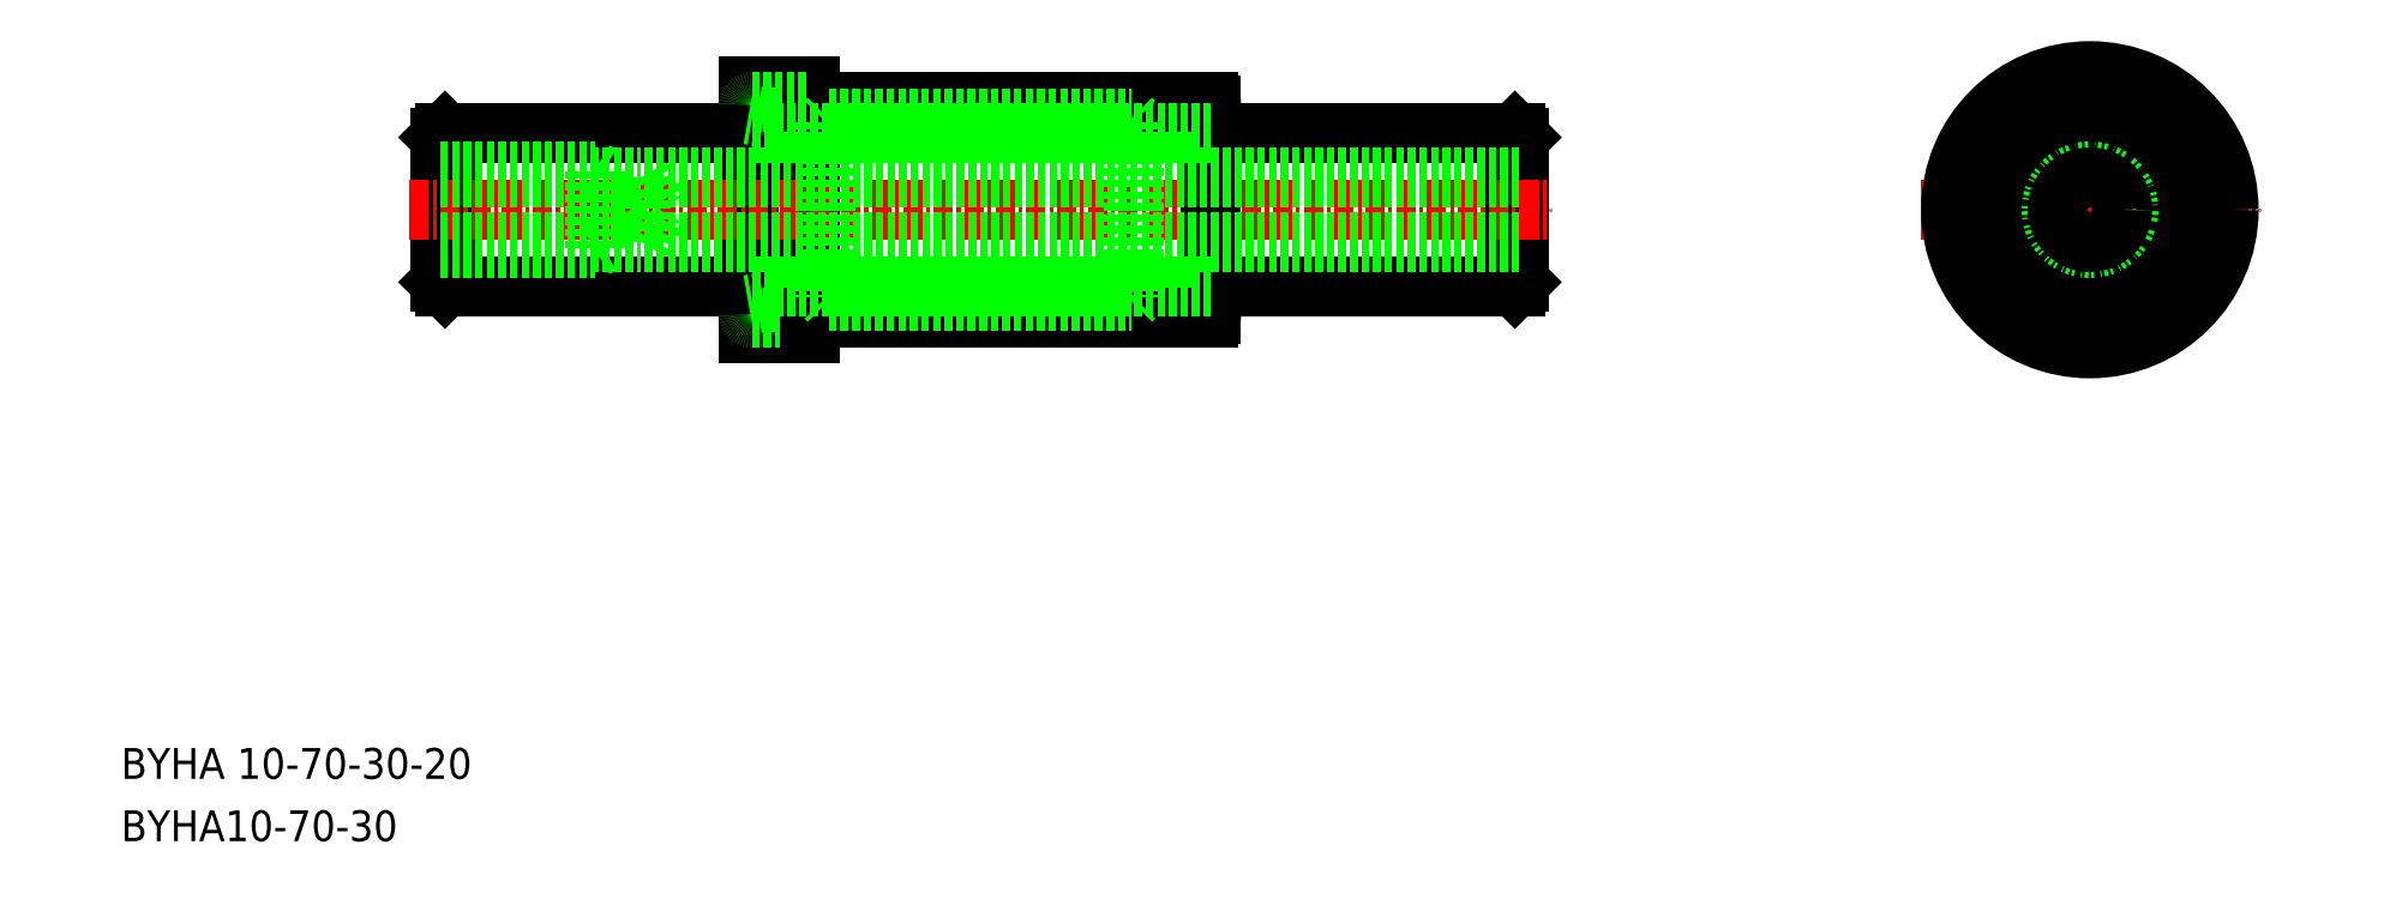
<metadata>
{"format":"dxf","ext":"dxf","renderer":"ezdxf+matplotlib","layout":"modelspace","background":"white","min_lineweight":24,"dpi":150}
</metadata>
<code>
0
SECTION
2
ENTITIES
0
TEXT
8
0
10
-44.36
20
448.8
30
0
40
2
1
BYHA 10-70-30-20
0
TEXT
8
0
10
-44.36
20
444.7
30
0
40
2
1
BYHA10-70-30
0
LINE
8
0
10
46.06
20
490.7
30
0
11
46.36
21
490.4
31
0
0
LINE
8
0
10
46.36
20
485.7
30
0
11
46.36
21
490.4
31
0
0
LINE
8
0
10
46.36
20
481
30
0
11
46.06
21
480.7
31
0
0
LINE
8
0
10
46.36
20
485.7
30
0
11
46.36
21
481
31
0
0
LINE
8
0
10
46.06
20
490.7
30
0
11
46.06
21
480.7
31
0
0
LINE
8
0
10
-23.34
20
490.7
30
0
11
-23.64
21
490.4
31
0
0
LINE
8
0
10
-23.64
20
485.7
30
0
11
-23.64
21
490.4
31
0
0
LINE
8
0
10
-23.64
20
481
30
0
11
-23.34
21
480.7
31
0
0
LINE
8
0
10
-23.64
20
485.7
30
0
11
-23.64
21
481
31
0
0
LINE
8
0
10
-23.34
20
490.7
30
0
11
-23.34
21
480.7
31
0
0
LINE
8
CENTER
10
72.36
20
485.7
30
0
11
94.36
21
485.7
31
0
0
CIRCLE
8
0
10
83.36
20
485.7
30
0
40
5
0
CIRCLE
8
0
10
83.36
20
485.7
30
0
40
6
0
LINE
8
0
10
46.06
20
480.7
30
0
11
26.36
21
480.7
31
0
0
LINE
8
0
10
46.06
20
490.7
30
0
11
26.36
21
490.7
31
0
0
LINE
8
CENTER
10
83.36
20
495.7
30
0
11
83.36
21
476.1
31
0
0
CIRCLE
8
0
10
83.36
20
485.7
30
0
40
7
0
CIRCLE
8
0
10
83.36
20
485.7
30
0
40
9
0
LINE
8
0
10
0.3583
20
493.7
30
0
11
0.3583
21
477.7
31
0
0
LINE
8
0
10
-3.642
20
493.7
30
0
11
0.3583
21
493.7
31
0
0
LINE
8
0
10
-3.642
20
477.7
30
0
11
0.3583
21
477.7
31
0
0
LINE
8
0
10
-3.642
20
485.7
30
0
11
-3.642
21
477.7
31
0
0
LINE
8
0
10
-23.34
20
490.7
30
0
11
-3.642
21
490.7
31
0
0
LINE
8
0
10
-23.34
20
480.7
30
0
11
-3.642
21
480.7
31
0
0
LINE
8
0
10
-3.642
20
485.7
30
0
11
-3.642
21
493.7
31
0
0
LINE
8
CENTER
10
-25.64
20
485.7
30
0
11
48.36
21
485.7
31
0
0
LINE
8
0
10
25.36
20
479.7
30
0
11
26.36
21
479.6
31
0
0
LINE
8
0
10
25.36
20
491.7
30
0
11
26.36
21
491.9
31
0
0
LINE
8
0
10
-2.642
20
491.7
30
0
11
-3.642
21
491.9
31
0
0
LINE
8
0
10
-2.642
20
479.7
30
0
11
-3.642
21
479.6
31
0
0
ARC
8
0
10
-3.442
20
478.9
30
0
40
0.2
50
180
51
270
0
ARC
8
0
10
-3.442
20
492.5
30
0
40
0.2
50
90
51
180
0
ARC
8
0
10
26.16
20
478.9
30
0
40
0.2
50
270
51
0
0
ARC
8
0
10
26.16
20
492.5
30
0
40
0.2
50
0
51
90
0
LINE
8
0
10
26.36
20
492.5
30
0
11
26.36
21
485.7
31
0
0
LINE
8
0
10
26.36
20
478.9
30
0
11
26.36
21
485.7
31
0
0
LINE
8
0
10
25.36
20
491.7
30
0
11
-2.642
21
491.7
31
0
0
LINE
8
0
10
25.36
20
479.7
30
0
11
-2.642
21
479.7
31
0
0
LINE
8
0
10
-3.442
20
478.7
30
0
11
0.3583
21
478.7
31
0
0
LINE
8
0
10
0.3583
20
478.7
30
0
11
26.16
21
478.7
31
0
0
LINE
8
0
10
0.3583
20
492.7
30
0
11
26.16
21
492.7
31
0
0
ARC
8
0
10
83.36
20
491.2
30
0
40
0.5
50
51.59
51
128.4
0
ARC
8
0
10
88.12
20
488.5
30
0
40
0.5
50
174.7
51
245.3
0
ARC
8
0
10
83.36
20
491.2
30
0
40
0.5
50
234.7
51
305.3
0
ARC
8
0
10
88.12
20
483
30
0
40
0.5
50
114.7
51
185.3
0
ARC
8
0
10
83.36
20
480.2
30
0
40
0.5
50
54.72
51
125.3
0
ARC
8
0
10
78.6
20
488.5
30
0
40
0.5
50
294.7
51
5.278
0
ARC
8
0
10
78.6
20
488.5
30
0
40
0.5
50
111.6
51
188.4
0
ARC
8
0
10
78.6
20
483
30
0
40
0.5
50
354.7
51
65.28
0
ARC
8
0
10
78.6
20
483
30
0
40
0.5
50
171.6
51
248.4
0
CIRCLE
8
0
10
83.36
20
485.7
30
0
40
5.1
0
ARC
8
0
10
83.36
20
480.2
30
0
40
0.5
50
231.6
51
308.4
0
ARC
8
0
10
88.12
20
483
30
0
40
0.5
50
291.6
51
8.405
0
ARC
8
0
10
88.12
20
488.5
30
0
40
0.5
50
351.6
51
68.41
0
CIRCLE
8
0
10
83.36
20
485.7
30
0
40
5.9
0
LINE
8
0
10
-3.442
20
492.7
30
0
11
0.3583
21
492.7
31
0
0
LINE
8
0
10
21.16
20
480.6
30
0
11
21.36
21
480.4
31
0
0
LINE
8
0
10
21.16
20
490.8
30
0
11
21.36
21
491
31
0
0
LINE
8
0
10
1.558
20
480.6
30
0
11
1.358
21
480.4
31
0
0
LINE
8
0
10
1.558
20
490.8
30
0
11
1.358
21
491
31
0
0
LINE
8
0
10
21.16
20
491.6
30
0
11
21.36
21
491.4
31
0
0
LINE
8
0
10
21.16
20
479.8
30
0
11
21.36
21
480
31
0
0
LINE
8
0
10
1.558
20
479.8
30
0
11
1.358
21
480
31
0
0
LINE
8
0
10
1.558
20
491.6
30
0
11
1.358
21
491.4
31
0
0
LINE
8
0
10
1.558
20
491.6
30
0
11
21.16
21
491.6
31
0
0
LINE
8
0
10
1.558
20
479.8
30
0
11
21.16
21
479.8
31
0
0
LINE
8
0
10
1.558
20
480.6
30
0
11
21.16
21
480.6
31
0
0
LINE
8
0
10
1.558
20
490.8
30
0
11
21.16
21
490.8
31
0
0
LINE
8
0
10
1.358
20
491.4
30
0
11
1.358
21
480
31
0
0
LINE
8
0
10
21.36
20
491.4
30
0
11
21.36
21
480
31
0
0
INSERT
8
0
2
A$C1CD7104A
10
-23.64
20
485.7
30
0
0
CIRCLE
8
0
10
83.36
20
485.7
30
0
40
2.5
0
CIRCLE
8
0
10
83.36
20
485.7
30
0
40
2.1
0
LINE
8
0
10
46.36
20
487.8
30
0
11
-10.64
21
487.8
31
0
0
LINE
8
0
10
46.36
20
483.6
30
0
11
-10.64
21
483.6
31
0
0
LINE
8
0
10
26.36
20
490.7
30
0
11
-3.642
21
490.7
31
0
0
LINE
8
0
10
26.36
20
480.7
30
0
11
-3.642
21
480.7
31
0
0
ENDSEC
0
EOF

</code>
